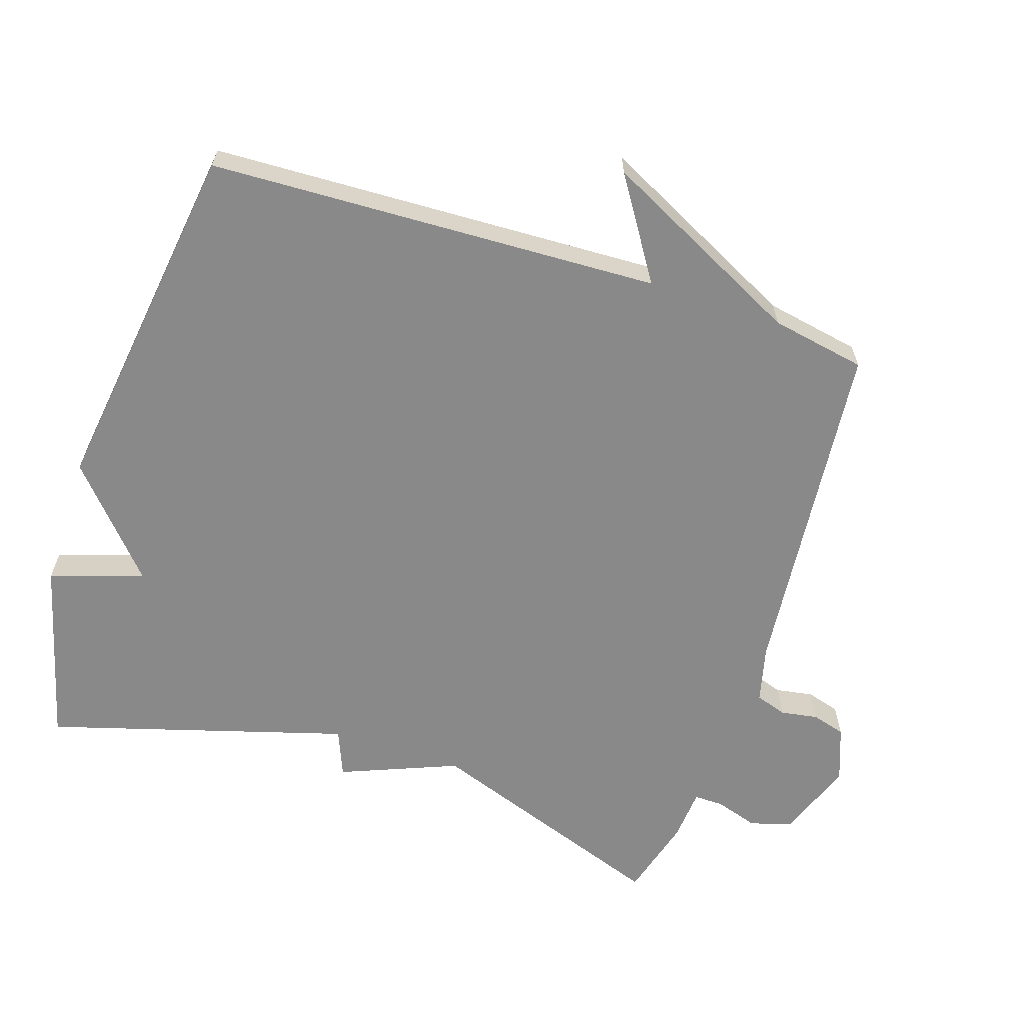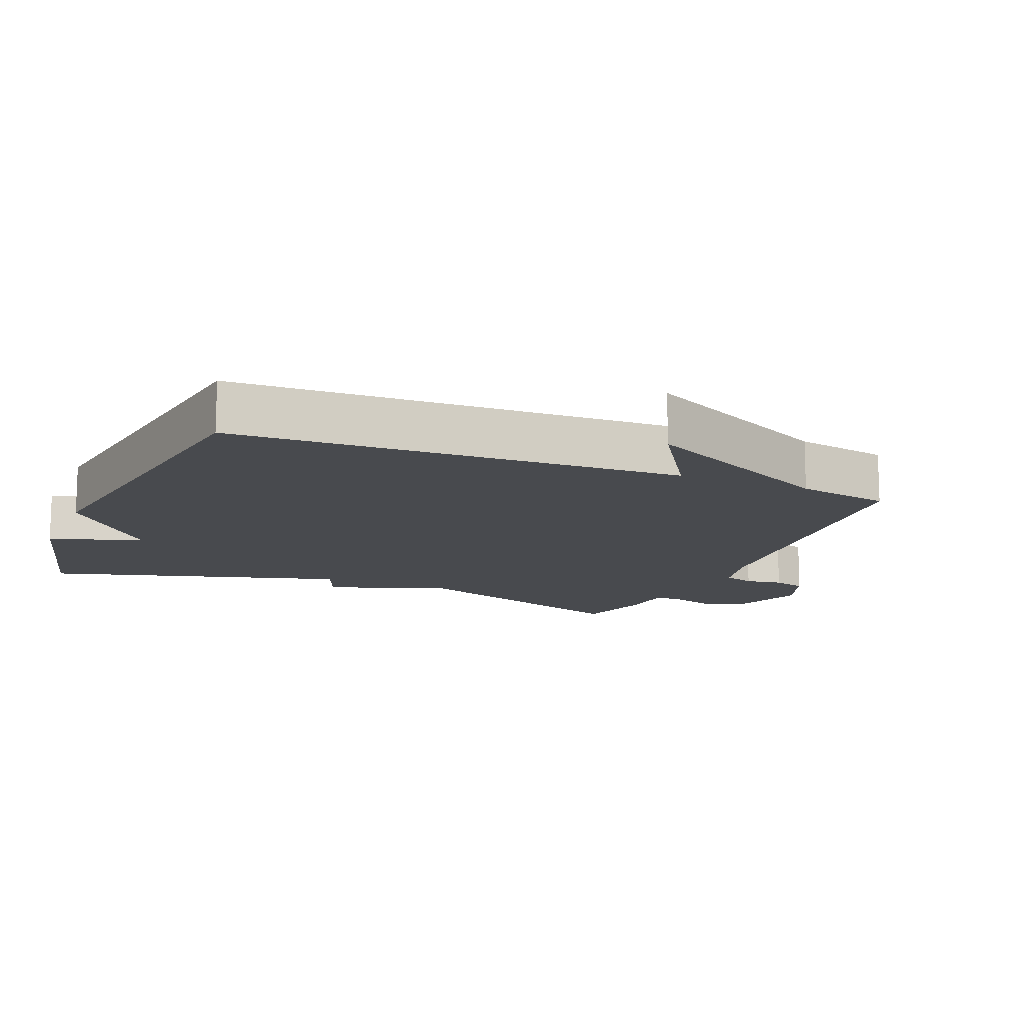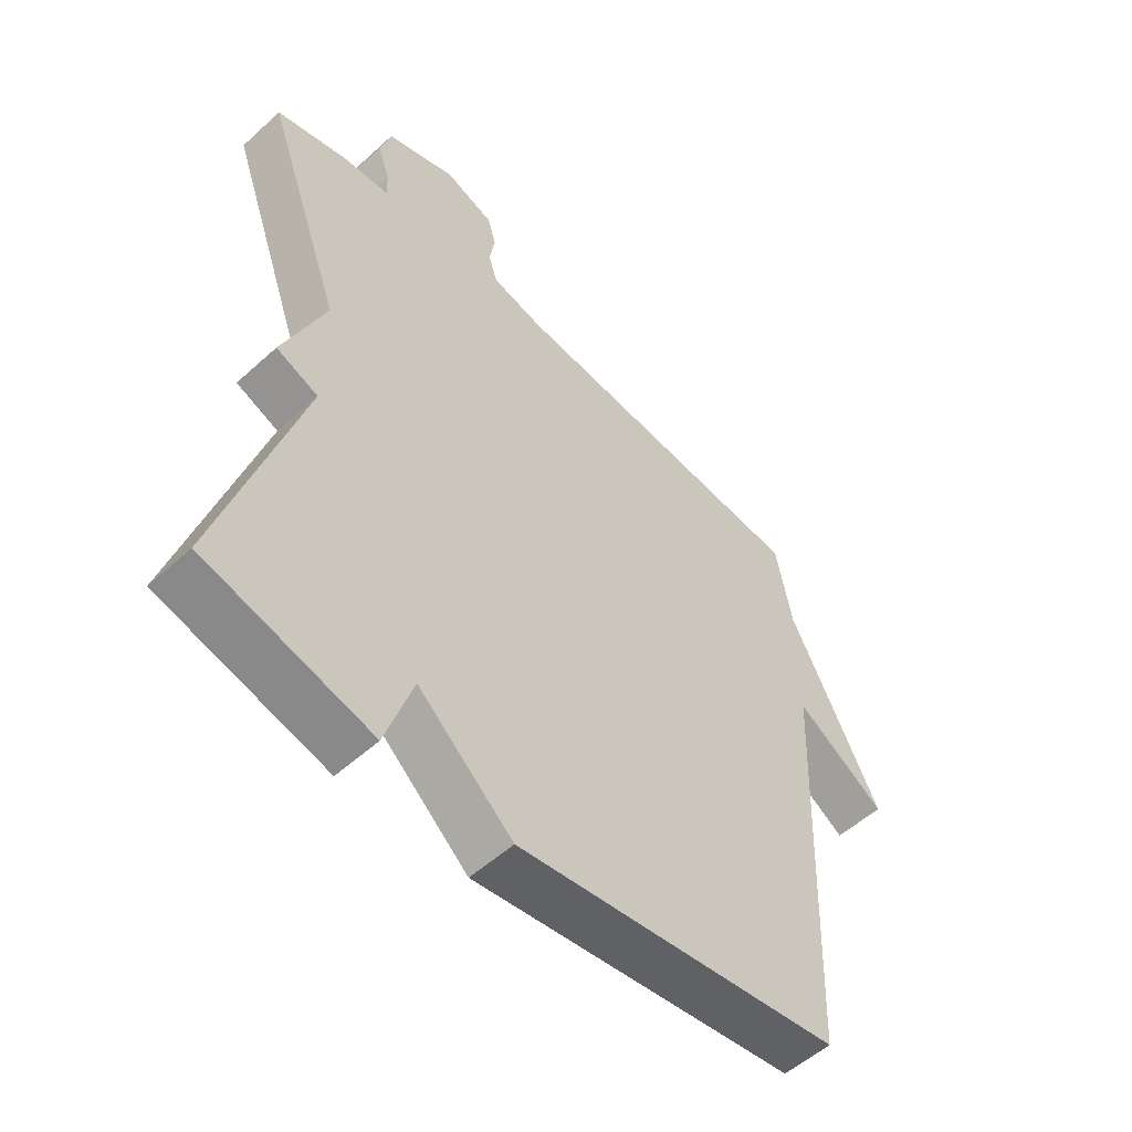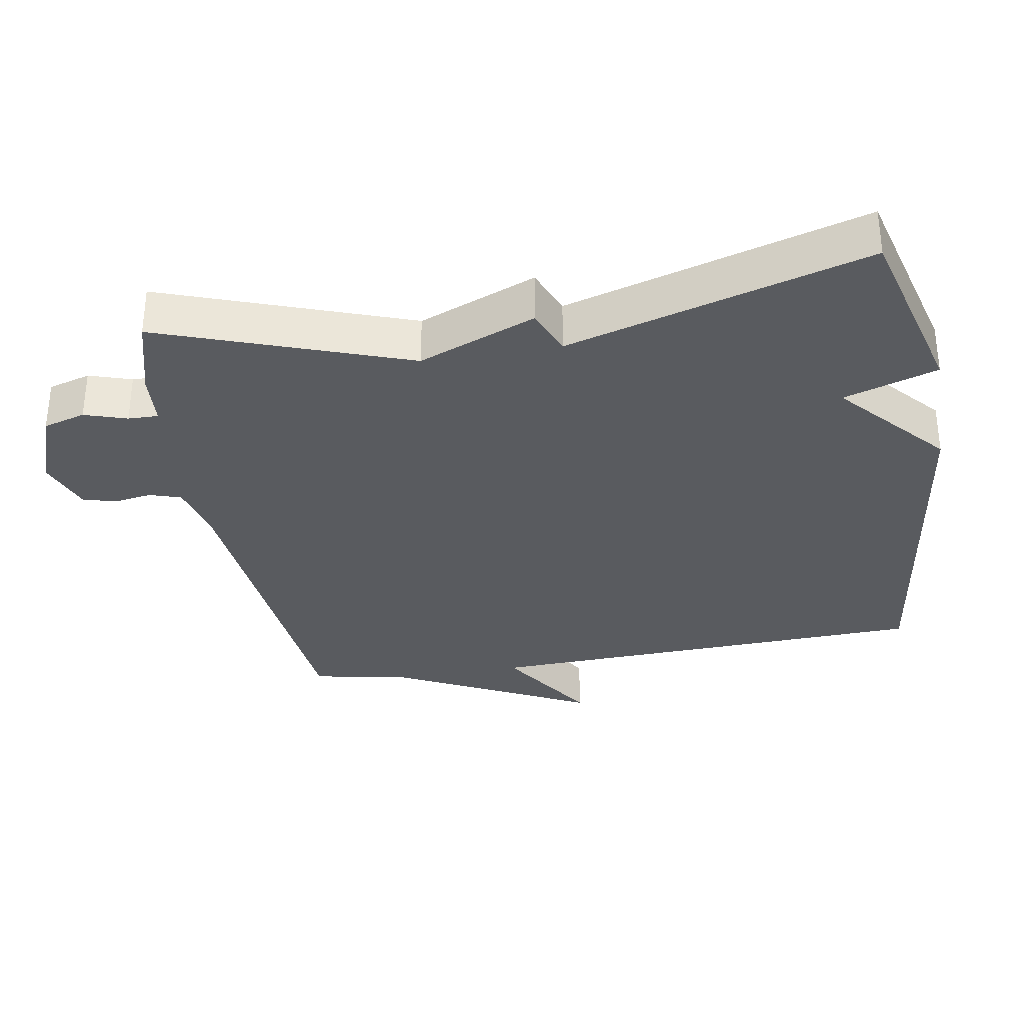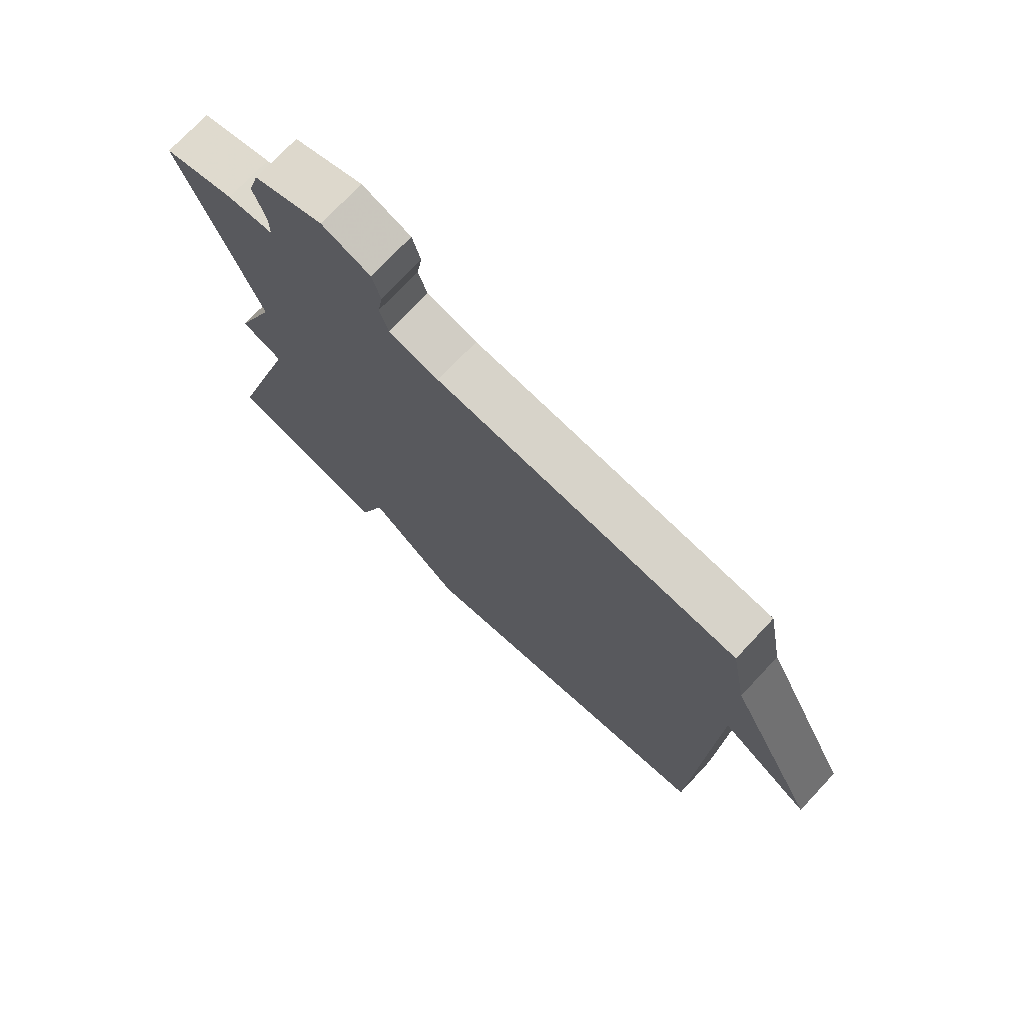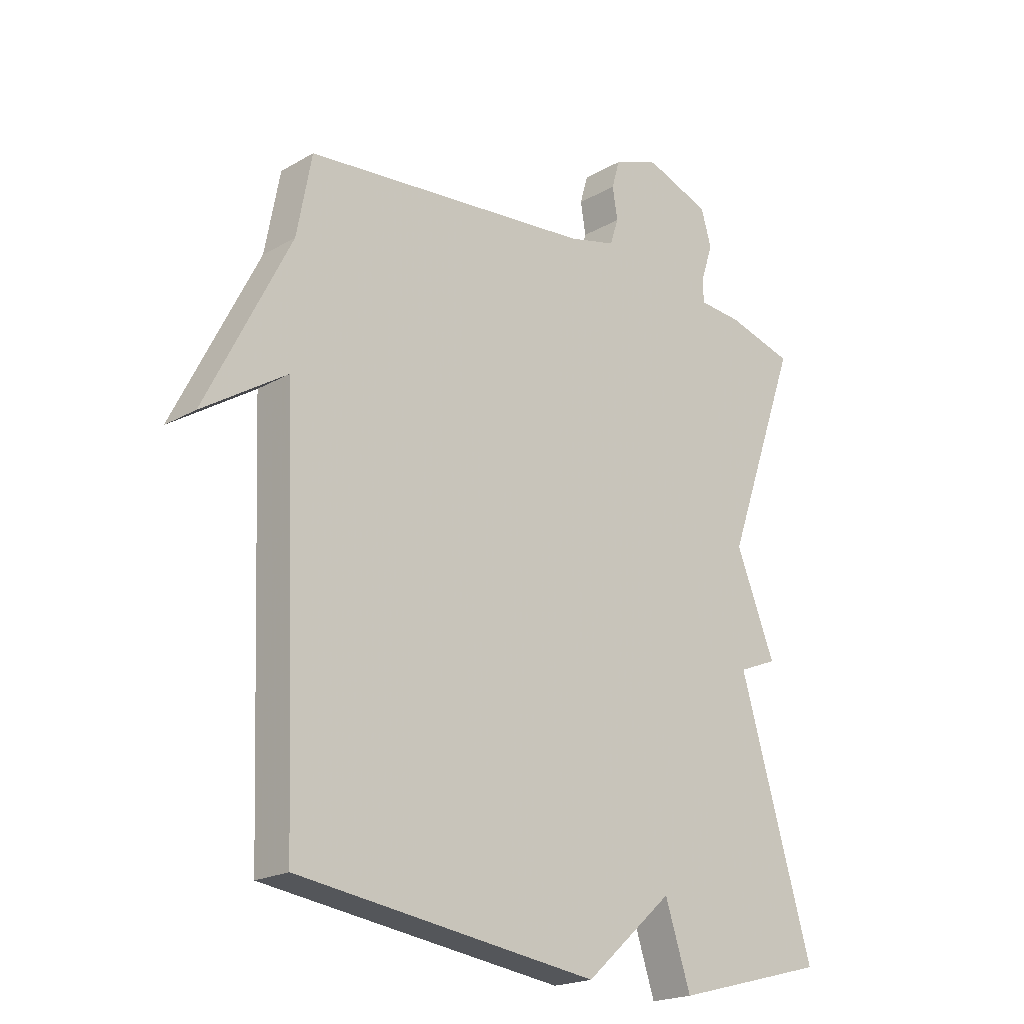
<metadata>
{"format":"obj","ext":"obj","renderer":"f3d","projection":"perspective","resolution":1024,"background":"white","views":[{"elev":-63.2,"azim":-108.1,"up":"+Y"},{"elev":-13.0,"azim":-112.7,"up":"+Y"},{"elev":-54.2,"azim":133.9,"up":"+Z"},{"elev":-32.7,"azim":99.7,"up":"+Y"},{"elev":73.8,"azim":-136.8,"up":"+Z"},{"elev":-20.4,"azim":-43.8,"up":"+Z"}]}
</metadata>
<code>
v 0.5 0.07 -0.5
v 0.229 0.07 -0.572
v 0.184 0.07 -0.435
v 0.029 0.07 -0.572
v -0.5 0.07 -0.5
v -0.526 0.07 0.161
v -0.674 0.07 0.066
v -0.526 0.07 0.361
v -0.5 0.07 0.5
v 0.008 0.07 0.548
v 0.092 0.07 0.569
v 0.107 0.07 0.615
v 0.098 0.07 0.67
v 0.112 0.07 0.719
v 0.193 0.07 0.749
v 0.308 0.07 0.707
v 0.326 0.07 0.645
v 0.306 0.07 0.583
v 0.305 0.07 0.539
v 0.382 0.07 0.533
v 0.5 0.07 0.5
v 0.371 0.07 0.139
v 0.44 0.07 -0.033
v 0.371 0.07 -0.061
v 0.5 0 -0.5
v 0.229 0 -0.572
v 0.184 0 -0.435
v 0.029 0 -0.572
v -0.5 0 -0.5
v -0.526 0 0.161
v -0.674 0 0.066
v -0.526 0 0.361
v -0.5 0 0.5
v 0.008 0 0.548
v 0.092 0 0.569
v 0.107 0 0.615
v 0.098 0 0.67
v 0.112 0 0.719
v 0.193 0 0.749
v 0.308 0 0.707
v 0.326 0 0.645
v 0.306 0 0.583
v 0.305 0 0.539
v 0.382 0 0.533
v 0.5 0 0.5
v 0.371 0 0.139
v 0.44 0 -0.033
v 0.371 0 -0.061
f 22 23 24
f 19 20 21 22
f 19 22 24
f 16 17 18
f 15 16 18
f 14 15 18
f 13 14 18
f 12 13 18
f 11 12 18 19
f 10 11 19 24
f 10 24 1
f 9 10 1
f 8 9 1
f 3 4 5 6
f 1 2 3
f 1 3 6
f 8 1 6
f 6 7 8
f 48 47 46
f 46 45 44 43
f 48 46 43
f 42 41 40
f 42 40 39
f 42 39 38
f 42 38 37
f 42 37 36
f 43 42 36 35
f 48 43 35 34
f 25 48 34
f 25 34 33
f 25 33 32
f 30 29 28 27
f 27 26 25
f 30 27 25
f 30 25 32
f 32 31 30
f 1 25 26 2
f 2 26 27 3
f 3 27 28 4
f 4 28 29 5
f 5 29 30 6
f 6 30 31 7
f 7 31 32 8
f 8 32 33 9
f 9 33 34 10
f 10 34 35 11
f 11 35 36 12
f 12 36 37 13
f 13 37 38 14
f 14 38 39 15
f 15 39 40 16
f 16 40 41 17
f 17 41 42 18
f 18 42 43 19
f 19 43 44 20
f 20 44 45 21
f 21 45 46 22
f 22 46 47 23
f 23 47 48 24
f 24 48 25 1

</code>
